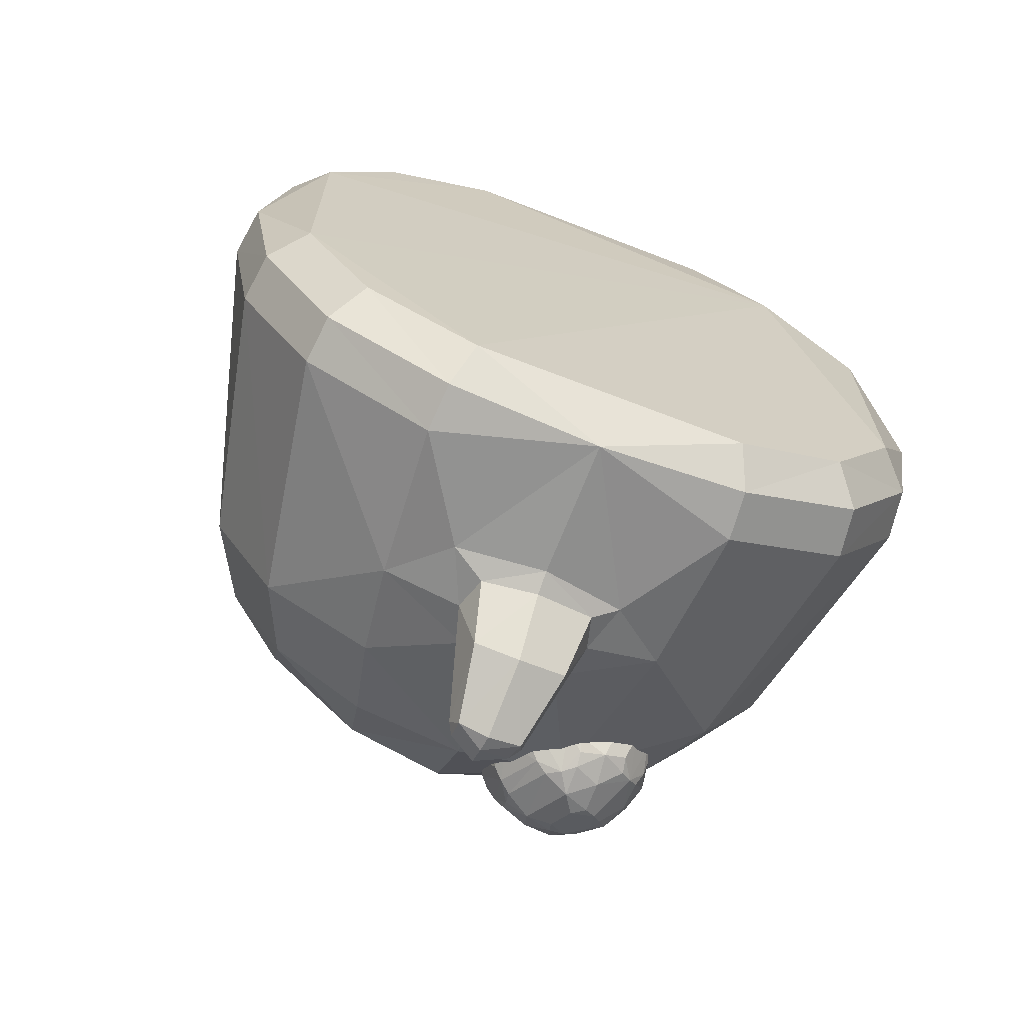
<metadata>
{"format":"obj","ext":"obj","renderer":"f3d","projection":"perspective","resolution":1024,"background":"white","views":[{"elev":-68.9,"azim":-21.1,"up":"+Z"}]}
</metadata>
<code>
o Slime_Cube
v -0.9992 1.241 -0.4318
v -0.8588 1.512 -0.3504
v -0.4217 1.238 -1.006
v 0.01533 1.532 -0.9077
v -0.4661 0.9156 -1.102
v -0.3563 1.529 -0.844
v 0.3875 1.499 -0.8521
v 0.4721 0.8991 -1.102
v 1.022 1.226 -0.4077
v 0.8845 1.502 -0.3229
v 0.01656 1.897 -0.2804
v 0.3657 1.841 -0.2783
v -0.3398 1.846 -0.2859
v 1.161 0.2444 -0.4972
v 1.051 0.1283 -0.4493
v 1.184 0.4112 -0.5074
v 0 0.2301 -1.244
v -0.4972 0.2328 -1.161
v 0.4972 0.2332 -1.161
v -0.4493 0.1176 -1.051
v -0.5074 0.392 -1.184
v 0.5074 0.3917 -1.184
v 0.4493 0.1179 -1.051
v -1.16 0.2395 -0.5025
v -1.18 0.3996 -0.5176
v -1.05 0.1271 -0.4543
v -0.6483 1.714 -0.2935
v -0.9267 0.3963 -0.936
v -0.9102 0.2403 -0.915
v -0.8236 0.1287 -0.8265
v -0.3195 1.729 -0.6148
v 0.0197 1.769 -0.6445
v 0.9302 0.4002 -0.9302
v 0.9118 0.2384 -0.9118
v 0.8245 0.1279 -0.8245
v 0.6693 1.705 -0.2841
v -0.6702 1.506 -0.6639
v -0.7812 1.242 -0.7919
v 0.701 1.483 -0.6585
v 0.8032 1.215 -0.7861
v 0.5835 1.644 -0.5277
v 0.002388 1.066 -1.177
v -0.152 1.041 -1.158
v -0.2102 0.9091 -1.188
v -0.01132 1.271 -1.361
v -0.1779 0.7906 -1.221
v 0.1705 1.042 -1.157
v 0 0.7541 -1.259
v 0.2262 0.9006 -1.188
v 0.1937 0.7822 -1.222
v -0.146 0.9296 -1.38
v -0.000279 0.9169 -1.422
v 0.1591 0.9327 -1.385
v -0.0981 1.247 -1.361
v -0.1295 1.195 -1.425
v -0.01983 1.277 -1.465
v -0.1096 1.158 -1.484
v 0.08418 1.259 -1.363
v -0.01083 1.159 -1.514
v 0.1157 1.204 -1.43
v 0.0987 1.163 -1.489
v 0.08482 1.235 -1.45
v -0.01724 1.215 -1.503
v -0.1101 1.227 -1.444
v -0.01751 1.282 -1.402
v 0 0.6815 -1.231
v -0.2921 0.7265 -1.182
v 0.2751 0.7375 -1.189
v -0.9286 1.502 0.02344
v -0.878 1.46 0.3987
v -0.006027 1.473 0.9463
v -0.4737 0.8945 1.101
v -0.3874 1.444 0.8929
v 0.3726 1.458 0.889
v 0.472 0.8992 1.101
v 0.9354 1.496 0.0347
v 0.8709 1.464 0.4156
v 0.35 1.797 0.4131
v -0.3588 1.795 0.4133
v 1.244 0.2448 0
v 1.161 0.2444 0.4972
v 1.268 0.4142 0
v 1.051 0.1283 0.4493
v 1.184 0.4113 0.5074
v 0 0.228 1.244
v -0.4972 0.2323 1.161
v 0.4972 0.231 1.161
v -0.4493 0.1154 1.051
v -0.5074 0.3961 1.184
v 0.5074 0.3925 1.184
v 0.4493 0.1164 1.051
v -1.244 0.2395 -0.006852
v -1.267 0.4005 -0.01464
v -1.162 0.2367 0.4914
v -1.185 0.3919 0.4952
v -1.052 0.1232 0.4442
v -0.6651 1.669 0.3815
v -0.9322 0.3873 0.9242
v -0.9127 0.2335 0.9086
v -0.8249 0.1253 0.8224
v -0.3467 1.656 0.6991
v 0.3345 1.672 0.6775
v 0.9302 0.3971 0.9302
v 0.9118 0.2369 0.9118
v 0.8245 0.1279 0.8245
v 0.6585 1.675 0.3777
v -0.7005 1.425 0.7115
v 0.6845 1.437 0.7175
v 0.701 0.07261 0.701
v -0.001127 1.071 1.174
v -0.1557 1.047 1.157
v -0.2131 0.9061 1.183
v -0.0177 1.23 1.442
v -0.1806 0.7843 1.218
v 0.1671 1.046 1.157
v 0 0.7552 1.253
v 0.2262 0.908 1.182
v 0.1937 0.7865 1.215
v -0.1037 1.21 1.433
v -0.02486 1.202 1.543
v -0.1132 1.091 1.516
v 0.07798 1.219 1.439
v -0.01191 1.085 1.547
v 0.114 1.159 1.482
v 0.0973 1.103 1.523
v 0.08231 1.177 1.513
v -0.01912 1.138 1.558
v -0.1147 1.165 1.505
v -0.02379 1.226 1.485
v 0.3887 1.107 0.8437
v 0.5743 1.199 0.8587
v 0.2872 1.109 0.8083
v 0.2896 1.116 0.701
v 0.3926 1.118 0.6701
v 0.6293 1.287 0.8701
v 0.3543 1.28 1.053
v 0.08782 1.293 0.8484
v 0.2004 1.312 0.5323
v 0.5356 1.31 0.5464
v 0.6006 1.342 0.955
v 0.2627 1.337 1.054
v 0.06141 1.354 0.7645
v 0.2755 1.372 0.4838
v 0.6081 1.363 0.6059
v 0.4783 1.586 0.9876
v 0.2059 1.587 0.9592
v 0.1487 1.604 0.6919
v 0.3857 1.613 0.555
v 0.5894 1.602 0.7377
v 0.4366 1.696 0.7401
v 0.5119 1.648 0.685
v 0.4872 1.611 0.5904
v 0.3351 1.698 0.7047
v 0.3089 1.652 0.6141
v 0.2138 1.609 0.6065
v 0.27 1.692 0.79
v 0.1787 1.641 0.7849
v 0.1447 1.593 0.871
v 0.3313 1.687 0.8783
v 0.3011 1.631 0.9613
v 0.3753 1.584 1.018
v 0.4342 1.689 0.8474
v 0.5071 1.635 0.8995
v 0.587 1.595 0.845
v 0.636 1.512 0.7004
v 0.5338 1.521 0.5527
v 0.3696 1.525 0.4953
v 0.2767 1.476 0.4948
v 0.1977 1.521 0.5469
v 0.09231 1.512 0.685
v 0.06594 1.459 0.7711
v 0.08831 1.501 0.8641
v 0.1874 1.493 1.007
v 0.2639 1.441 1.057
v 0.3566 1.489 1.067
v 0.5233 1.492 1.017
v 0.5971 1.448 0.9574
v 0.6321 1.501 0.8739
v 0.4611 1.468 0.4939
v 0.367 1.316 0.4824
v 0.1226 1.461 0.5954
v 0.1265 1.357 0.5918
v 0.0917 1.303 0.6749
v 0.1147 1.44 0.9481
v 0.1188 1.335 0.9389
v 0.1901 1.284 0.9957
v 0.4479 1.432 1.066
v 0.4472 1.329 1.054
v 0.5262 1.284 1.002
v 0.662 1.449 0.7859
v 0.6558 1.341 0.7851
v 0.6336 1.298 0.6926
v 0.3485 1.221 0.53
v 0.2455 1.219 0.5608
v 0.2168 1.17 0.6488
v 0.1368 1.21 0.7034
v 0.1344 1.203 0.8107
v 0.212 1.157 0.8634
v 0.2367 1.195 0.9579
v 0.5778 1.209 0.6824
v 0.5447 1.162 0.765
v 0.4538 1.113 0.7583
v 0.3382 1.193 0.9934
v 0.415 1.153 0.9343
v 0.5101 1.196 0.9419
v 0.3362 1.104 0.8308
v 0.5433 1.191 0.9002
v 0.3501 1.233 1.027
v 0.6069 1.239 0.8625
v 0.5484 1.206 0.6366
v 0.283 1.109 0.7543
v 0.1082 1.244 0.8344
v 0.3396 1.113 0.6802
v 0.2173 1.263 0.5451
v 0.6214 1.317 0.913
v 0.6546 1.479 0.74
v 0.3097 1.31 1.06
v 0.4902 1.46 1.045
v 0.069 1.325 0.8096
v 0.1483 1.464 0.9831
v 0.2333 1.345 0.5038
v 0.1011 1.485 0.6392
v 0.5746 1.339 0.5707
v 0.4142 1.495 0.4882
v 0.5066 1.542 1.003
v 0.1972 1.543 0.9891
v 0.1151 1.561 0.691
v 0.3737 1.572 0.521
v 0.6157 1.561 0.714
v 0.4271 1.591 1.005
v 0.4408 1.696 0.7941
v 0.1743 1.597 0.9162
v 0.1803 1.613 0.6489
v 0.4368 1.618 0.572
v 0.287 1.187 0.9764
v 0.4256 1.106 0.804
v 0.5173 1.236 0.9773
v 0.6108 1.25 0.6902
v 0.4277 1.112 0.7109
v 0.1345 1.2 0.7566
v 0.2076 1.236 0.9776
v 0.2967 1.214 0.5439
v 0.1115 1.254 0.6837
v 0.3619 1.265 0.5018
v 0.6525 1.473 0.8329
v 0.6271 1.333 0.6493
v 0.4007 1.457 1.072
v 0.5661 1.315 0.9836
v 0.09515 1.468 0.9065
v 0.2216 1.312 1.029
v 0.1577 1.489 0.5651
v 0.07108 1.331 0.7165
v 0.5023 1.493 0.519
v 0.3227 1.346 0.477
v 0.6123 1.551 0.8647
v 0.3619 1.539 1.047
v 0.1112 1.55 0.8652
v 0.2066 1.569 0.5711
v 0.5163 1.569 0.5708
v 0.3843 1.692 0.8682
v 0.5894 1.605 0.7918
v 0.2962 1.694 0.8375
v 0.2983 1.699 0.7443
v 0.3877 1.701 0.7175
v 0.6101 1.414 0.605
v 0.5014 1.335 0.5156
v 0.4734 1.193 0.5873
v 0.4482 1.257 0.5193
v 0.5476 1.418 0.5313
v 0.4325 1.228 -0.7708
v 0.6142 1.309 -0.7701
v 0.3326 1.235 -0.7355
v 0.3271 1.22 -0.6319
v 0.4273 1.214 -0.5975
v 0.6712 1.403 -0.7609
v 0.4029 1.415 -0.9643
v 0.1344 1.422 -0.7589
v 0.2282 1.39 -0.4411
v 0.5643 1.39 -0.4323
v 0.6438 1.461 -0.8475
v 0.3147 1.481 -0.9565
v 0.1023 1.468 -0.67
v 0.6391 1.449 -0.4812
v 0.5231 1.71 -0.8524
v 0.2535 1.719 -0.8268
v 0.1816 1.695 -0.5663
v 0.4114 1.684 -0.4179
v 0.6229 1.694 -0.5948
v 0.4711 1.792 -0.5874
v 0.515 1.688 -0.4461
v 0.3679 1.789 -0.5573
v 0.3374 1.731 -0.4754
v 0.2421 1.688 -0.479
v 0.3072 1.796 -0.6457
v 0.2161 1.746 -0.6514
v 0.1879 1.713 -0.7418
v 0.3729 1.803 -0.7303
v 0.3476 1.76 -0.8207
v 0.4227 1.715 -0.8854
v 0.669 1.604 -0.563
v 0.6351 1.553 -0.4752
v 0.5609 1.597 -0.4146
v 0.3927 1.589 -0.3715
v 0.2995 1.54 -0.3846
v 0.2231 1.592 -0.4336
v 0.127 1.609 -0.5699
v 0.1067 1.572 -0.6607
v 0.1321 1.623 -0.7496
v 0.2379 1.633 -0.8882
v 0.568 1.616 -0.8957
v 0.64 1.566 -0.837
v 0.6722 1.613 -0.7415
v 0.4859 1.537 -0.3664
v 0.486 1.437 -0.3752
v 0.3909 1.382 -0.386
v 0.1528 1.545 -0.4872
v 0.1588 1.447 -0.4933
v 0.1279 1.404 -0.5875
v 0.1626 1.572 -0.8412
v 0.1667 1.468 -0.8466
v 0.2416 1.427 -0.9054
v 0.4952 1.562 -0.9553
v 0.4939 1.458 -0.9576
v 0.5706 1.407 -0.9078
v 0.6696 1.398 -0.573
v 0.5491 1.304 -0.4934
v 0.3756 1.296 -0.4465
v 0.2755 1.302 -0.4798
v 0.2885 1.338 -0.8754
v 0.6136 1.308 -0.5814
v 0.5809 1.263 -0.6825
v 0.4905 1.214 -0.687
v 0.3877 1.33 -0.912
v 0.3813 1.229 -0.7583
v 0.5847 1.306 -0.8155
v 0.3989 1.368 -0.9433
v 0.6479 1.352 -0.7635
v 0.5826 1.3 -0.5364
v 0.3244 1.223 -0.6842
v 0.1542 1.372 -0.7512
v 0.3761 1.214 -0.6087
v 0.5558 1.343 -0.4573
v 0.6639 1.434 -0.8044
v 0.6896 1.576 -0.606
v 0.3597 1.449 -0.9675
v 0.5363 1.587 -0.9302
v 0.1978 1.601 -0.8708
v 0.2575 1.412 -0.4128
v 0.1339 1.576 -0.527
v 0.6041 1.421 -0.4508
v 0.5511 1.666 -0.8757
v 0.2461 1.678 -0.8643
v 0.1487 1.655 -0.5715
v 0.3979 1.64 -0.3903
v 0.6484 1.651 -0.5742
v 0.4732 1.719 -0.8697
v 0.478 1.8 -0.6406
v 0.2197 1.722 -0.7847
v 0.2108 1.698 -0.5216
v 0.4635 1.692 -0.4307
v 0.3379 1.328 -0.8951
v 0.4654 1.216 -0.7331
v 0.5613 1.358 -0.8893
v 0.647 1.35 -0.5799
v 0.4629 1.209 -0.6398
v 0.1774 1.319 -0.6778
v 0.2594 1.38 -0.8917
v 0.3244 1.29 -0.4645
v 0.1493 1.359 -0.6009
v 0.3873 1.336 -0.4117
v 0.6913 1.581 -0.7017
v 0.6608 1.426 -0.5256
v 0.4488 1.591 -0.9597
v 0.6098 1.436 -0.8837
v 0.2741 1.458 -0.9341
v 0.1095 1.438 -0.6256
v 0.5285 1.566 -0.3837
v 0.3452 1.409 -0.3823
v 0.6515 1.66 -0.7281
v 0.41 1.673 -0.9223
v 0.1551 1.672 -0.7416
v 0.2332 1.643 -0.45
v 0.5439 1.646 -0.4277
v 0.4253 1.806 -0.7171
v 0.6251 1.704 -0.6492
v 0.3357 1.803 -0.6912
v 0.3331 1.796 -0.5982
v 0.421 1.794 -0.567
v 0.5121 1.782 -0.7214
v 0.2972 1.484 -0.3834
v 0.2578 1.568 -0.4068
v 0.2626 1.283 -0.523
v 0.2885 1.236 -0.6058
v 0.6716 1.639 -0.6523
v 0.531 1.248 -0.7799
v 0.4835 1.354 -0.9295
v 0.2425 1.257 -0.6839
v 0.197 1.368 -0.83
v 0.6927 1.511 -0.754
v 0.6891 1.502 -0.5597
v 0.4039 1.519 -0.9792
v 0.3911 1.484 -0.3584
v 0.6124 1.674 -0.8054
v 0.3241 1.683 -0.9055
v 0.4533 1.78 -0.7953
v 0.5596 1.765 -0.6421
f 79 102 78
f 1 37 38
f 118 85 90
f 125 116 118
f 117 125 118
f 4 31 32
f 37 27 31
f 72 107 98
f 84 108 103
f 68 49 8
f 38 3 5
f 11 13 79
f 10 9 39
f 14 35 34
f 14 82 80
f 14 33 16
f 18 30 29
f 55 57 51
f 108 74 75
f 29 21 18
f 95 107 70
f 22 34 19
f 19 35 23
f 93 24 92
f 25 29 24
f 24 30 26
f 115 124 117
f 48 51 52
f 52 61 53
f 48 53 50
f 45 65 54
f 63 64 56
f 45 58 65
f 62 63 56
f 52 57 59
f 64 57 55
f 57 63 59
f 65 62 56
f 62 58 60
f 63 61 59
f 61 62 60
f 65 64 54
f 60 47 49
f 66 50 68
f 66 46 48
f 9 10 76
f 16 40 9
f 97 107 101
f 106 77 76
f 102 108 106
f 116 121 114
f 12 106 36
f 67 17 21
f 81 105 83
f 82 81 80
f 81 103 104
f 86 100 88
f 69 2 1
f 89 99 86
f 82 77 84
f 104 90 87
f 87 105 104
f 92 95 93
f 94 98 95
f 94 100 99
f 113 119 129
f 128 127 120
f 113 129 122
f 127 126 120
f 121 123 127
f 129 126 122
f 126 124 122
f 127 123 125
f 125 124 126
f 128 129 119
f 20 109 26
f 128 111 112
f 109 91 88
f 91 87 85
f 53 61 60
f 101 71 102
f 72 89 114
f 25 38 28
f 121 112 114
f 72 112 111
f 54 43 42
f 93 70 69
f 115 75 74
f 27 69 97
f 15 80 83
f 43 5 3
f 8 49 47
f 97 13 27
f 20 17 23
f 122 115 110
f 41 39 7
f 54 64 55
f 13 11 31
f 32 12 41
f 96 94 92
f 40 33 8
f 83 105 109
f 79 101 102
f 1 2 37
f 90 75 118
f 75 117 118
f 118 116 85
f 85 87 90
f 125 123 116
f 117 124 125
f 4 6 31
f 31 6 37
f 37 2 27
f 98 89 72
f 72 73 107
f 84 77 108
f 19 17 22
f 17 66 68
f 68 50 49
f 17 68 22
f 8 22 68
f 5 21 28
f 28 38 5
f 79 78 11
f 78 12 11
f 40 39 9
f 39 41 10
f 41 36 10
f 14 15 35
f 14 16 82
f 14 34 33
f 18 20 30
f 46 44 51
f 44 55 51
f 75 90 103
f 103 108 75
f 29 28 21
f 95 98 107
f 22 33 34
f 19 34 35
f 93 25 24
f 25 28 29
f 24 29 30
f 115 122 124
f 48 46 51
f 52 59 61
f 48 52 53
f 63 57 64
f 62 61 63
f 52 51 57
f 65 58 62
f 65 56 64
f 60 58 47
f 66 48 50
f 66 67 46
f 76 82 9
f 82 16 9
f 16 33 40
f 101 79 97
f 97 70 107
f 107 73 101
f 10 36 76
f 36 106 76
f 106 78 102
f 102 74 108
f 108 77 106
f 116 123 121
f 12 78 106
f 67 66 17
f 17 18 21
f 21 5 67
f 5 44 67
f 44 46 67
f 81 104 105
f 82 84 81
f 81 84 103
f 86 99 100
f 25 93 1
f 93 69 1
f 89 98 99
f 82 76 77
f 104 103 90
f 87 91 105
f 92 94 95
f 94 99 98
f 94 96 100
f 128 121 127
f 127 125 126
f 129 120 126
f 128 120 129
f 109 88 96
f 88 100 96
f 96 26 109
f 26 30 20
f 20 23 109
f 23 35 109
f 128 119 111
f 109 105 91
f 86 88 85
f 88 91 85
f 60 49 53
f 49 50 53
f 73 71 101
f 71 74 102
f 86 85 89
f 85 116 114
f 114 112 72
f 85 114 89
f 25 1 38
f 121 128 112
f 111 110 71
f 71 73 111
f 73 72 111
f 42 47 58
f 58 45 42
f 45 54 42
f 93 95 70
f 74 71 115
f 71 110 115
f 115 117 75
f 2 69 27
f 69 70 97
f 14 80 15
f 80 81 83
f 6 4 3
f 4 42 43
f 43 44 5
f 4 43 3
f 38 37 3
f 37 6 3
f 47 42 4
f 4 7 47
f 7 8 47
f 97 79 13
f 18 17 20
f 17 19 23
f 110 111 119
f 119 113 110
f 113 122 110
f 4 32 7
f 32 41 7
f 44 43 55
f 43 54 55
f 32 31 11
f 31 27 13
f 11 12 32
f 12 36 41
f 24 26 92
f 26 96 92
f 33 22 8
f 8 7 40
f 7 39 40
f 109 35 15
f 15 83 109
f 401 373 322
f 396 395 270
f 360 354 377
f 209 201 238
f 298 404 285
f 349 359 353
f 365 331 338
f 357 406 389
f 289 288 406
f 342 314 370
f 380 401 404
f 398 329 272
f 334 362 365
f 297 384 405
f 320 347 375
f 268 267 193
f 323 396 276
f 232 160 262
f 354 382 391
f 341 368 393
f 400 344 300
f 206 211 213
f 247 174 217
f 241 185 212
f 386 298 358
f 260 159 160
f 234 154 264
f 215 237 209
f 204 236 207
f 217 250 241
f 227 171 257
f 358 295 386
f 219 185 249
f 151 229 259
f 250 174 220
f 346 311 374
f 168 221 251
f 214 195 243
f 214 254 244
f 220 184 185
f 252 171 222
f 230 163 260
f 292 387 359
f 206 204 235
f 264 150 151
f 160 226 256
f 262 156 157
f 231 163 261
f 228 168 258
f 211 198 240
f 198 206 235
f 263 153 154
f 257 157 227
f 213 195 242
f 260 231 264
f 240 195 211
f 326 327 274
f 253 224 228
f 154 228 258
f 227 233 258
f 226 257 249
f 208 204 237
f 350 283 301
f 245 177 215
f 180 179 266
f 188 208 237
f 225 176 177
f 255 216 261
f 171 219 249
f 163 225 255
f 182 214 243
f 243 240 212
f 212 197 198
f 221 182 251
f 261 151 231
f 256 247 218
f 340 397 366
f 388 292 360
f 210 200 201
f 233 157 263
f 222 181 182
f 254 168 224
f 371 344 399
f 317 349 376
f 337 335 374
f 216 190 191
f 393 339 273
f 348 391 317
f 282 307 308
f 300 344 394
f 284 356 405
f 301 355 383
f 364 331 337
f 349 307 376
f 392 328 278
f 399 343 280
f 226 174 256
f 307 353 381
f 282 277 340
f 269 253 166
f 390 391 348
f 363 395 396
f 388 384 387
f 374 323 346
f 352 347 358
f 289 360 290
f 399 400 325
f 366 393 392
f 403 379 312
f 395 335 271
f 139 223 210
f 217 188 247
f 269 265 223
f 387 295 359
f 246 238 210
f 345 361 367
f 379 403 389
f 377 314 350
f 356 351 380
f 375 347 309
f 267 239 134
f 218 188 248
f 353 286 295
f 354 292 382
f 338 364 372
f 248 177 218
f 201 207 236
f 246 265 216
f 368 370 378
f 402 315 314
f 191 209 238
f 320 398 277
f 215 191 245
f 322 323 401
f 323 276 401
f 276 345 401
f 270 334 333
f 334 361 333
f 333 336 396
f 395 362 270
f 333 396 270
f 383 290 360
f 360 287 354
f 354 303 313
f 313 377 354
f 377 302 383
f 360 377 383
f 131 201 209
f 201 200 238
f 298 299 404
f 299 380 404
f 404 352 285
f 353 306 349
f 349 316 305
f 305 382 349
f 382 293 359
f 349 382 359
f 359 286 353
f 332 331 365
f 331 330 338
f 405 384 389
f 384 357 389
f 383 355 290
f 355 288 290
f 288 385 406
f 406 357 289
f 289 290 288
f 279 314 342
f 314 315 370
f 380 373 401
f 339 397 272
f 397 398 272
f 398 367 329
f 329 361 272
f 361 334 272
f 365 274 341
f 341 273 339
f 339 272 334
f 334 270 362
f 362 332 365
f 365 341 339
f 339 334 365
f 356 299 405
f 299 298 405
f 298 297 405
f 375 321 320
f 320 319 347
f 267 134 193
f 134 213 193
f 213 242 193
f 193 244 268
f 323 324 396
f 324 363 396
f 396 336 276
f 146 160 232
f 160 159 262
f 382 305 391
f 391 304 354
f 304 303 354
f 328 392 368
f 392 393 368
f 393 273 341
f 300 301 400
f 301 283 400
f 283 372 400
f 239 202 236
f 236 130 206
f 206 132 211
f 211 133 213
f 213 134 239
f 239 236 213
f 236 206 213
f 175 174 247
f 174 141 217
f 186 185 241
f 185 137 212
f 297 298 386
f 298 285 358
f 160 161 230
f 230 260 160
f 148 154 234
f 154 153 264
f 248 189 237
f 237 205 207
f 207 131 209
f 209 135 215
f 215 140 248
f 248 237 215
f 237 207 209
f 207 205 204
f 204 130 236
f 235 203 208
f 208 136 217
f 217 141 250
f 250 186 241
f 241 199 235
f 235 208 241
f 208 217 241
f 170 171 227
f 171 172 257
f 296 295 358
f 295 294 386
f 137 185 219
f 185 184 249
f 259 152 151
f 151 149 229
f 141 174 250
f 174 173 220
f 310 311 346
f 311 280 374
f 251 169 168
f 168 143 221
f 194 195 214
f 195 196 243
f 244 193 242
f 242 194 214
f 214 138 221
f 221 143 254
f 254 180 244
f 244 242 214
f 214 221 254
f 185 186 250
f 250 220 185
f 142 171 252
f 171 170 222
f 145 163 230
f 163 162 260
f 359 293 292
f 292 291 387
f 130 204 206
f 204 203 235
f 151 152 234
f 234 264 151
f 256 161 160
f 160 146 226
f 157 158 232
f 232 262 157
f 162 163 231
f 163 164 261
f 167 168 228
f 168 169 258
f 132 198 211
f 198 197 240
f 235 199 198
f 198 132 206
f 154 155 233
f 233 263 154
f 158 157 257
f 157 147 227
f 133 195 213
f 195 194 242
f 263 156 262
f 262 159 260
f 260 162 231
f 231 150 264
f 264 153 263
f 263 262 264
f 262 260 264
f 196 195 240
f 195 133 211
f 326 342 370
f 327 368 341
f 326 370 327
f 365 338 274
f 338 326 274
f 327 341 274
f 234 152 259
f 259 166 253
f 253 179 224
f 224 167 228
f 228 148 234
f 234 259 228
f 259 253 228
f 258 155 154
f 154 148 228
f 251 181 222
f 222 170 227
f 227 147 233
f 233 155 258
f 258 169 251
f 251 222 258
f 222 227 258
f 249 184 220
f 220 173 226
f 226 146 232
f 232 158 257
f 257 172 249
f 249 220 226
f 226 232 257
f 203 204 208
f 204 205 237
f 301 302 377
f 377 350 301
f 178 177 245
f 177 140 215
f 180 254 224
f 179 253 269
f 180 224 179
f 268 244 180
f 269 266 179
f 266 268 180
f 237 189 188
f 188 136 208
f 177 178 255
f 255 225 177
f 245 190 216
f 216 165 229
f 229 149 261
f 261 164 255
f 255 178 245
f 245 216 255
f 216 229 261
f 249 172 171
f 171 142 219
f 255 164 163
f 163 145 225
f 243 183 182
f 182 138 214
f 219 142 252
f 252 183 243
f 243 196 240
f 240 197 212
f 212 137 219
f 219 252 212
f 252 243 212
f 198 199 241
f 241 212 198
f 138 182 221
f 182 181 251
f 149 151 261
f 151 150 231
f 218 176 225
f 225 145 230
f 230 161 256
f 256 175 247
f 247 187 218
f 218 225 256
f 225 230 256
f 340 398 397
f 291 292 388
f 292 287 360
f 201 202 239
f 239 210 201
f 147 157 233
f 157 156 263
f 182 183 252
f 252 222 182
f 143 168 254
f 168 167 224
f 394 344 371
f 344 400 399
f 376 318 317
f 317 316 349
f 335 363 374
f 363 324 374
f 374 280 343
f 337 343 275
f 374 343 337
f 337 271 335
f 191 192 246
f 246 216 191
f 393 397 339
f 305 316 391
f 316 317 391
f 317 278 348
f 308 319 277
f 319 320 277
f 277 282 308
f 371 312 394
f 312 379 394
f 379 385 394
f 385 288 394
f 288 355 394
f 355 300 394
f 405 389 284
f 389 403 284
f 403 351 284
f 383 302 301
f 301 300 355
f 330 331 364
f 331 271 337
f 306 307 349
f 307 282 376
f 278 317 369
f 317 318 369
f 369 392 278
f 280 311 399
f 311 312 399
f 312 371 399
f 173 174 226
f 174 175 256
f 381 308 307
f 307 306 353
f 340 366 376
f 366 369 376
f 369 318 376
f 376 282 340
f 166 259 229
f 229 165 166
f 165 265 166
f 265 269 166
f 390 304 391
f 348 378 390
f 378 402 390
f 363 335 395
f 384 297 386
f 386 294 387
f 387 291 388
f 388 289 357
f 357 384 388
f 384 386 387
f 324 323 374
f 323 322 346
f 347 319 308
f 308 381 347
f 381 296 358
f 358 285 352
f 352 309 347
f 358 347 381
f 289 388 360
f 325 364 275
f 364 337 275
f 275 343 399
f 400 372 325
f 275 399 325
f 392 369 366
f 366 397 393
f 312 311 403
f 311 310 403
f 310 351 403
f 271 331 395
f 331 332 395
f 332 362 395
f 210 267 139
f 267 268 139
f 268 266 139
f 136 188 217
f 188 187 247
f 265 144 223
f 223 139 266
f 266 269 223
f 294 295 387
f 295 286 359
f 246 192 238
f 238 200 210
f 210 223 246
f 223 144 246
f 367 321 375
f 375 281 345
f 345 276 336
f 336 333 361
f 361 329 367
f 367 375 345
f 345 336 361
f 406 385 389
f 385 379 389
f 313 314 377
f 314 279 350
f 351 310 346
f 346 322 373
f 373 380 351
f 380 299 356
f 373 351 346
f 356 284 351
f 352 404 309
f 404 401 281
f 309 404 281
f 401 345 281
f 281 375 309
f 267 210 239
f 187 188 218
f 188 189 248
f 295 296 381
f 381 353 295
f 287 292 354
f 292 293 382
f 372 283 350
f 350 279 342
f 342 326 338
f 338 330 364
f 364 325 372
f 372 350 338
f 350 342 338
f 140 177 248
f 177 176 218
f 236 202 201
f 201 131 207
f 144 265 246
f 265 165 216
f 278 328 348
f 328 368 348
f 368 327 370
f 370 315 378
f 378 348 368
f 303 304 402
f 304 390 402
f 402 378 315
f 314 313 402
f 313 303 402
f 238 192 191
f 191 135 209
f 320 321 398
f 321 367 398
f 398 340 277
f 135 191 215
f 191 190 245

</code>
